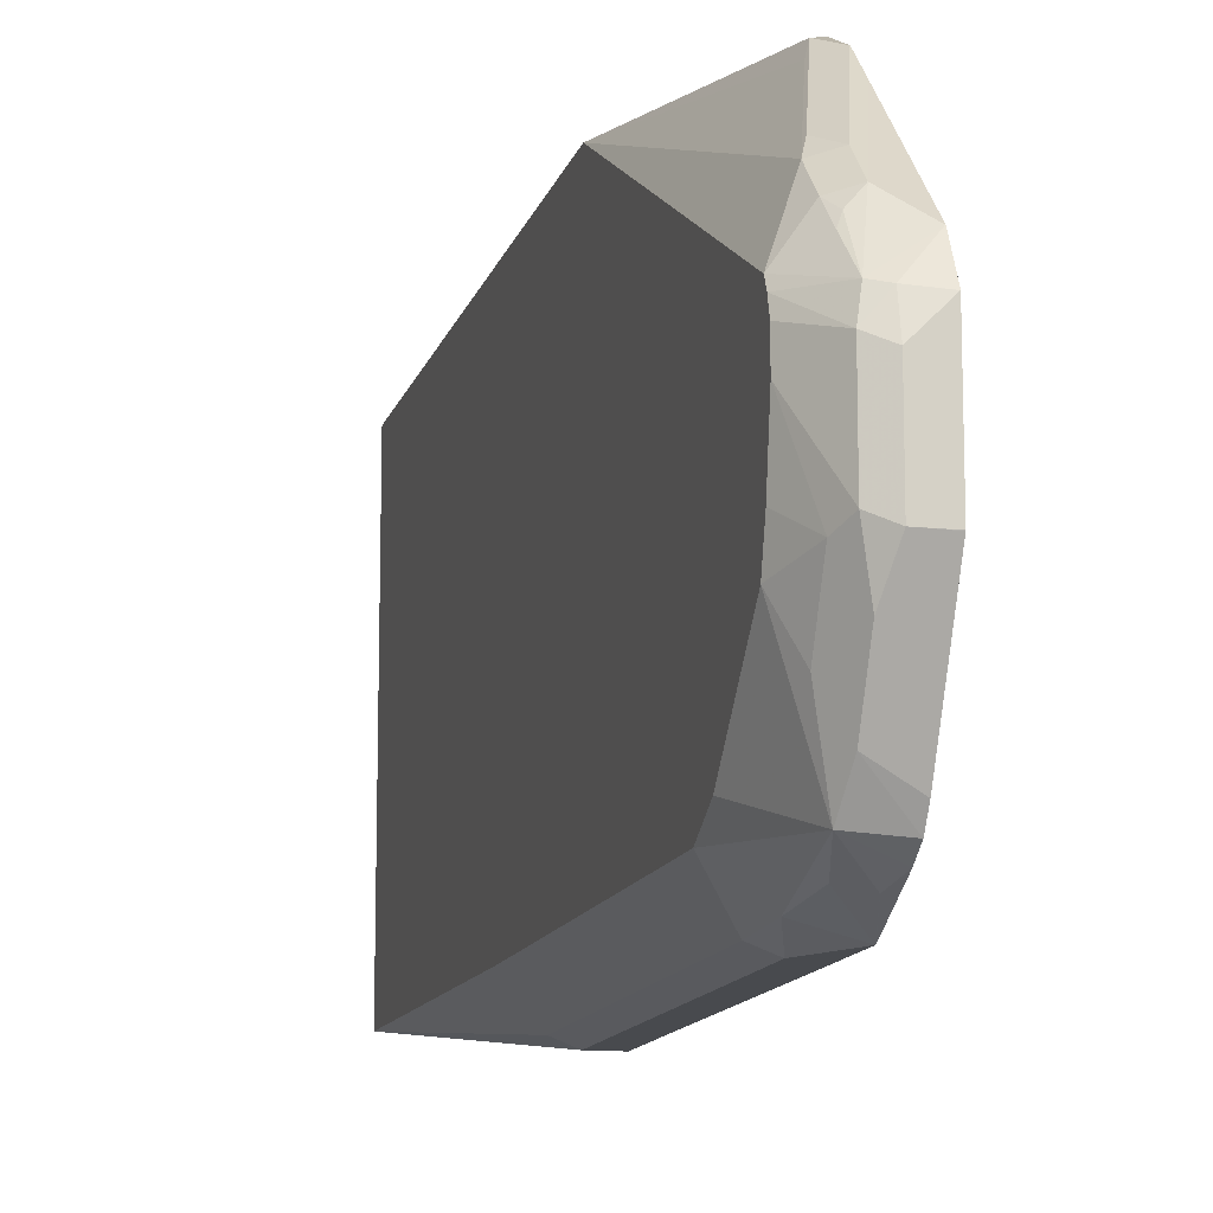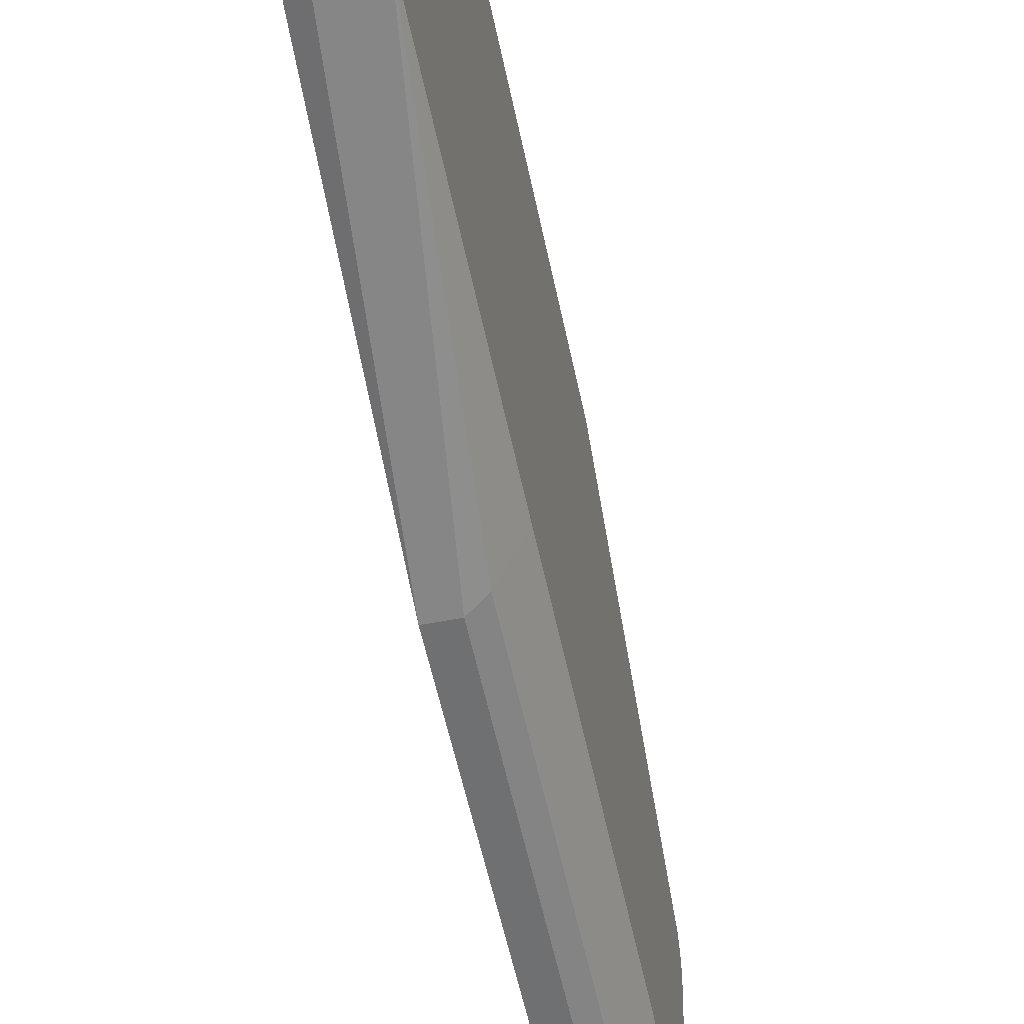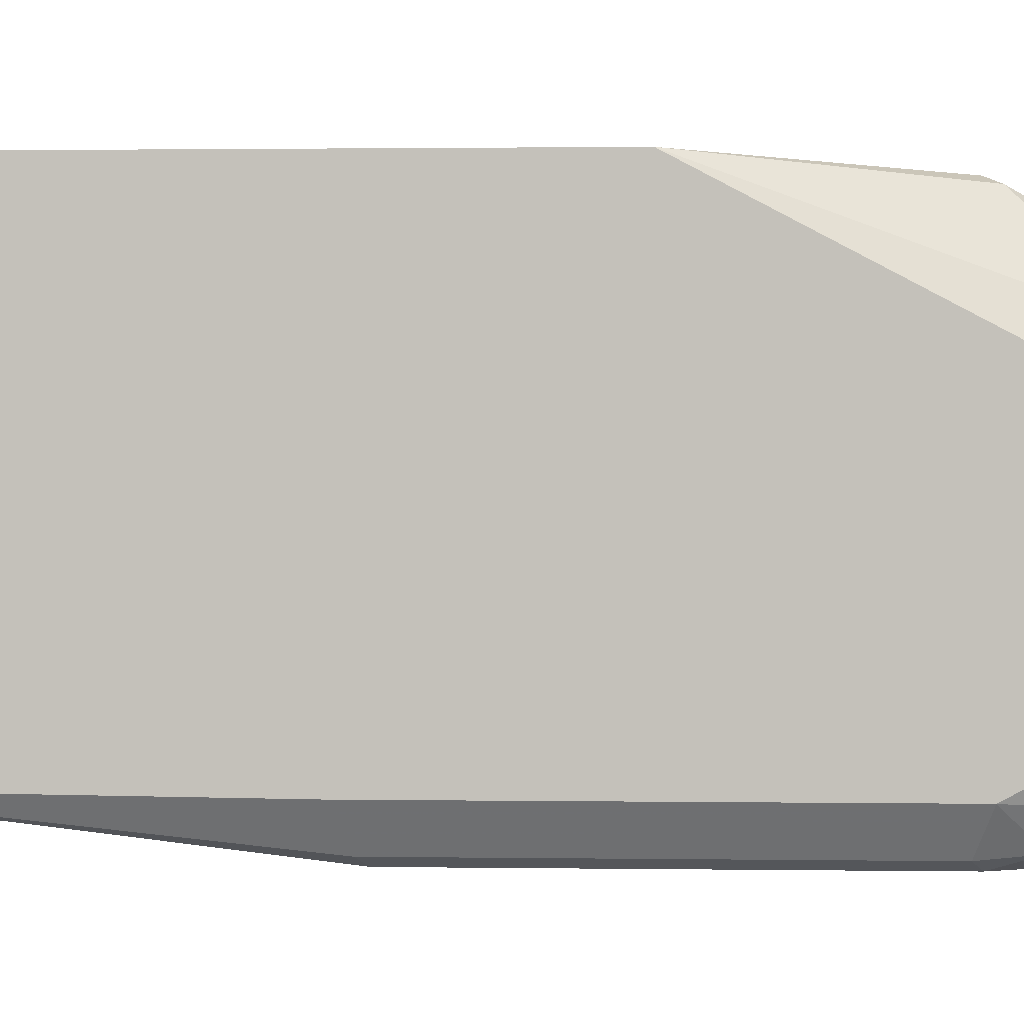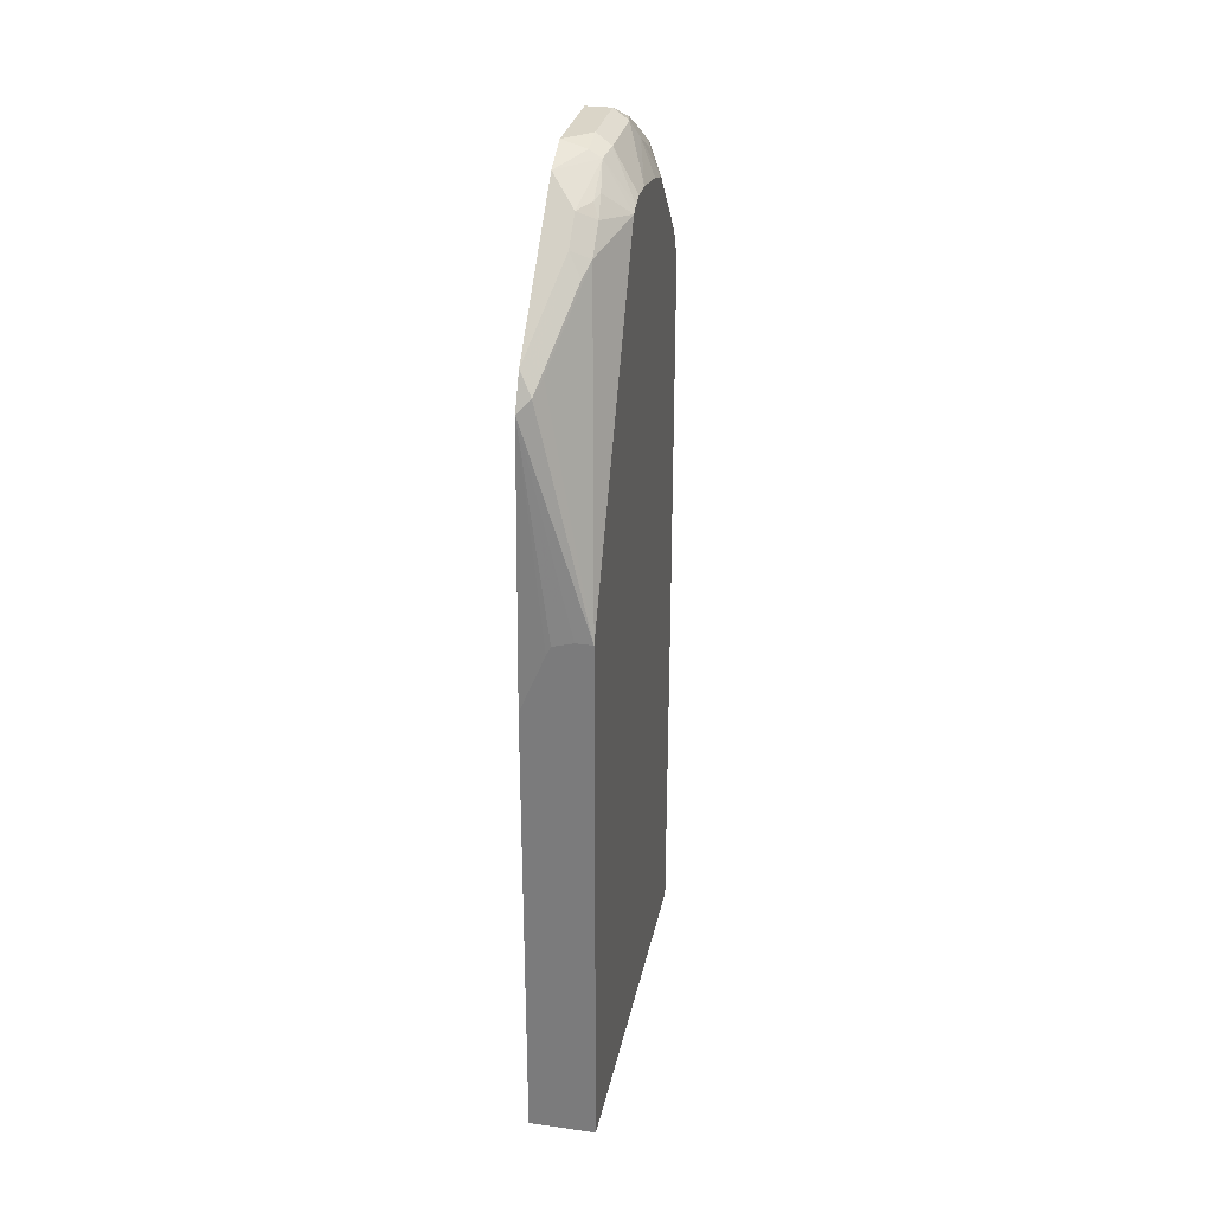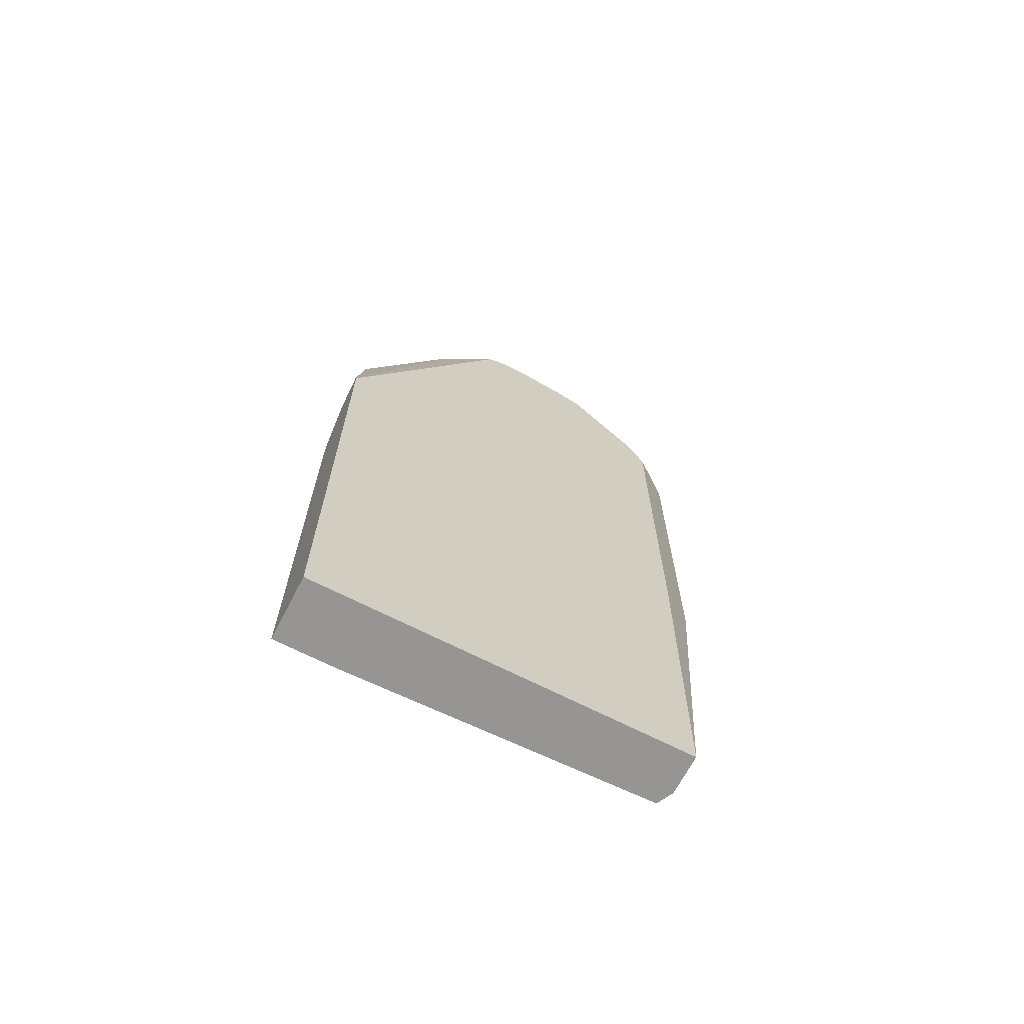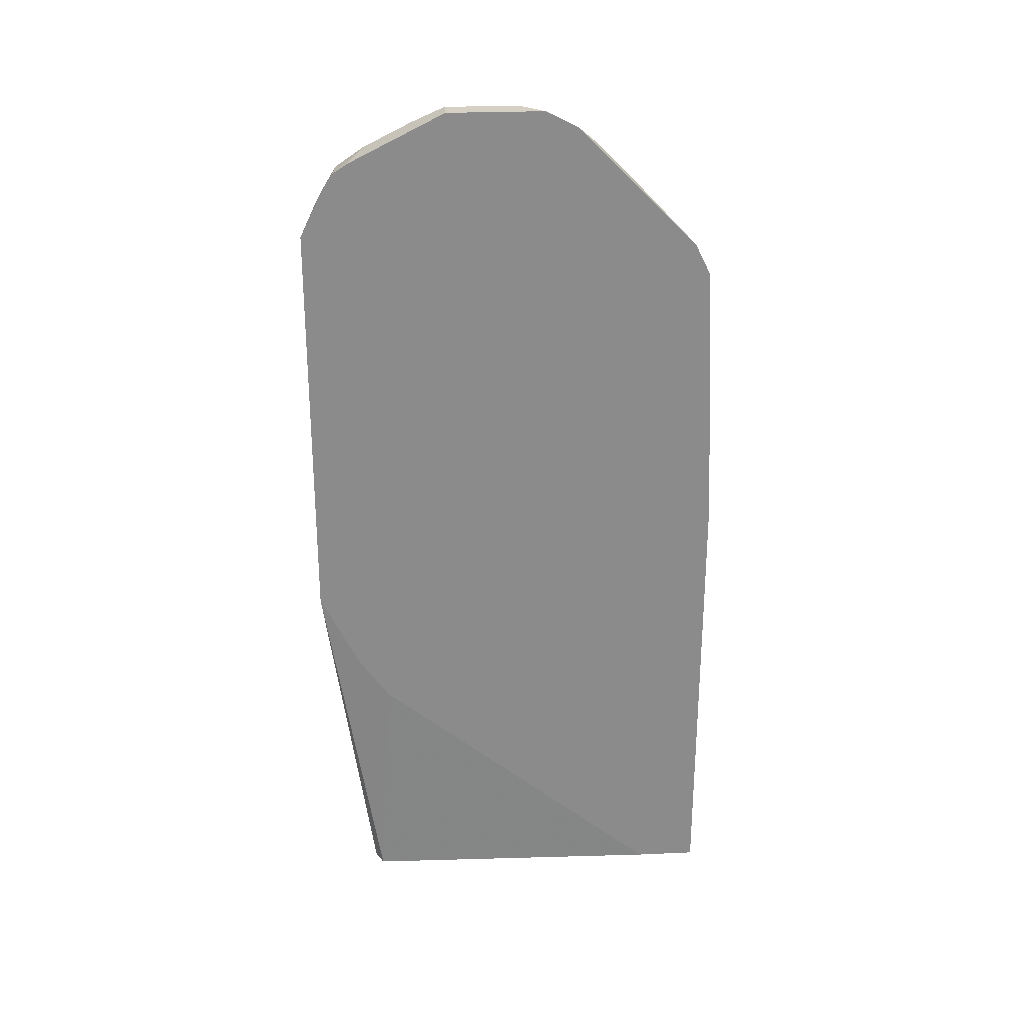
<metadata>
{"format":"obj","ext":"obj","renderer":"f3d","projection":"perspective","resolution":1024,"background":"white","views":[{"elev":-12.8,"azim":-13.9,"up":"+Y"},{"elev":-54.8,"azim":-168.4,"up":"+Y"},{"elev":1.2,"azim":-86.7,"up":"+Y"},{"elev":29.4,"azim":-168.6,"up":"+Z"},{"elev":-67.6,"azim":-117.3,"up":"+Z"},{"elev":26.4,"azim":86.0,"up":"+Z"}]}
</metadata>
<code>
v 0.3174 0.06539 -0.1112
v 0.3176 -0.000761 0.09322
v 0.3176 -0.01055 0.08438
v 0.3176 -0.07472 0.07472
v 0.3176 -0.207 0.0733
v 0.3174 0.01866 -0.1112
v 0.2675 0.06539 -0.1112
v 0.3176 0.06539 0.1541
v 0.3176 -0.2303 0.1059
v 0.3112 -0.2178 -0.1112
v 0.2675 -0.224 -0.1112
v 0.2675 0.06539 0.2987
v 0.3176 0.06539 0.2426
v 0.3176 -0.2427 0.1307
v 0.2988 -0.224 -0.1112
v 0.3176 -0.2614 0.1681
v 0.2988 -0.2614 0.1681
v 0.2863 -0.2552 0.1619
v 0.2675 -0.2271 0.1525
v 0.2675 -0.06055 0.538
v 0.2848 -0.01634 0.5228
v 0.3034 0.03967 0.4668
v 0.3081 0.05132 0.4575
v 0.3174 0.05599 0.4481
v 0.2801 0.06539 0.2987
v 0.2988 0.06539 0.2876
v 0.3176 0.05599 0.4481
v 0.3176 -0.2614 0.4854
v 0.2988 -0.2614 0.4481
v 0.2863 -0.2552 0.4418
v 0.2675 -0.2271 0.4512
v 0.2675 -0.06759 0.5415
v 0.2894 -0.07005 0.5694
v 0.2863 -0.0498 0.5539
v 0.2848 -0.03502 0.5415
v 0.2988 -0.01247 0.529
v 0.2894 -0.004696 0.5134
v 0.3174 0.04354 0.473
v 0.3176 0.04361 0.4729
v 0.3174 0.04978 0.4606
v 0.2953 0.06539 0.2945
v 0.3176 0.04978 0.4606
v 0.3176 -0.2612 0.4858
v 0.3174 -0.2614 0.4854
v 0.2894 -0.2521 0.4761
v 0.2894 -0.2334 0.5321
v 0.2675 -0.2141 0.4755
v 0.2675 -0.07776 0.5445
v 0.2863 -0.08716 0.5726
v 0.2988 -0.07239 0.5741
v 0.3174 -0.0498 0.5663
v 0.2988 -0.03115 0.5477
v 0.2894 -0.04203 0.5508
v 0.3174 0.02489 0.4917
v 0.3176 0.04354 0.473
v 0.3176 -0.2521 0.504
v 0.3112 -0.2489 0.5103
v 0.2956 -0.2458 0.5072
v 0.3176 -0.2426 0.5231
v 0.3176 -0.2353 0.5341
v 0.2925 -0.2116 0.5477
v 0.2832 -0.2023 0.5384
v 0.2675 -0.1581 0.5315
v 0.2675 -0.09644 0.5445
v 0.2863 -0.1431 0.5726
v 0.2988 -0.09337 0.5788
v 0.3174 -0.07472 0.5788
v 0.3176 -0.07459 0.5788
v 0.3176 -0.06215 0.5726
v 0.3176 -0.0498 0.5663
v 0.3176 0.02489 0.4917
v 0.3176 -0.224 0.5415
v 0.3174 -0.224 0.5415
v 0.3176 -0.187 0.56
v 0.2925 -0.1743 0.5663
v 0.2894 -0.1961 0.5508
v 0.2801 -0.1867 0.5415
v 0.2801 -0.1494 0.5601
v 0.2675 -0.1352 0.538
v 0.2988 -0.1494 0.5788
v 0.3176 -0.1494 0.5788
v 0.3176 -0.1497 0.5786
f 33 53 34
f 34 53 35
f 35 53 52
f 36 52 54
f 36 54 38
f 38 54 71
f 38 71 55
f 38 55 39
f 43 57 44
f 43 56 57
f 46 59 60
f 44 57 46
f 44 46 58
f 44 58 45
f 45 58 46
f 46 60 61
f 39 42 40
f 33 52 53
f 24 42 27
f 33 50 51
f 23 36 38
f 46 61 62
f 23 38 39
f 23 39 40
f 23 40 24
f 24 40 42
f 25 27 41
f 26 41 27
f 28 43 44
f 29 44 45
f 29 45 30
f 30 45 31
f 31 45 46
f 31 46 47
f 32 48 49
f 32 49 33
f 33 49 50
f 33 51 52
f 46 62 63
f 65 77 76
f 46 57 59
f 61 73 74
f 62 77 63
f 63 77 78
f 63 78 79
f 64 79 78
f 64 78 65
f 65 75 80
f 61 77 62
f 65 78 77
f 66 80 81
f 66 81 68
f 66 68 67
f 72 74 73
f 75 82 80
f 80 82 81
f 23 37 36
f 65 76 75
f 61 76 77
f 61 75 76
f 61 82 75
f 48 64 65
f 48 65 49
f 49 65 80
f 49 80 66
f 49 66 50
f 50 66 67
f 50 67 68
f 50 68 69
f 50 69 51
f 51 70 71
f 51 71 54
f 51 54 52
f 51 69 70
f 56 59 57
f 60 72 73
f 60 73 61
f 61 74 82
f 46 63 47
f 21 23 22
f 2 43 28
f 21 36 37
f 2 55 71
f 2 71 70
f 2 70 69
f 2 69 68
f 2 68 81
f 2 81 82
f 2 82 74
f 21 37 23
f 2 74 72
f 2 60 59
f 2 59 56
f 2 56 43
f 2 28 16
f 2 16 14
f 2 14 9
f 2 9 5
f 2 72 60
f 2 5 4
f 2 42 39
f 2 13 27
f 1 2 3
f 1 3 4
f 1 4 5
f 1 5 6
f 1 6 10
f 1 10 15
f 1 15 11
f 2 27 42
f 1 11 7
f 1 12 25
f 1 25 41
f 1 41 26
f 1 26 13
f 1 13 8
f 1 8 2
f 2 8 13
f 1 7 12
f 2 4 3
f 2 39 55
f 5 10 6
f 12 24 27
f 12 27 25
f 13 26 27
f 16 28 44
f 16 44 29
f 16 29 17
f 17 30 18
f 12 23 24
f 18 30 31
f 20 32 33
f 20 33 34
f 20 34 35
f 20 35 21
f 21 35 52
f 21 52 36
f 5 9 10
f 18 31 19
f 12 22 23
f 17 29 30
f 12 20 21
f 12 21 22
f 7 19 31
f 7 31 47
f 7 47 63
f 7 63 79
f 7 79 64
f 7 64 48
f 7 48 32
f 7 32 20
f 7 11 19
f 9 14 10
f 10 14 16
f 10 16 15
f 11 15 16
f 11 16 17
f 11 17 18
f 11 18 19
f 7 20 12

</code>
